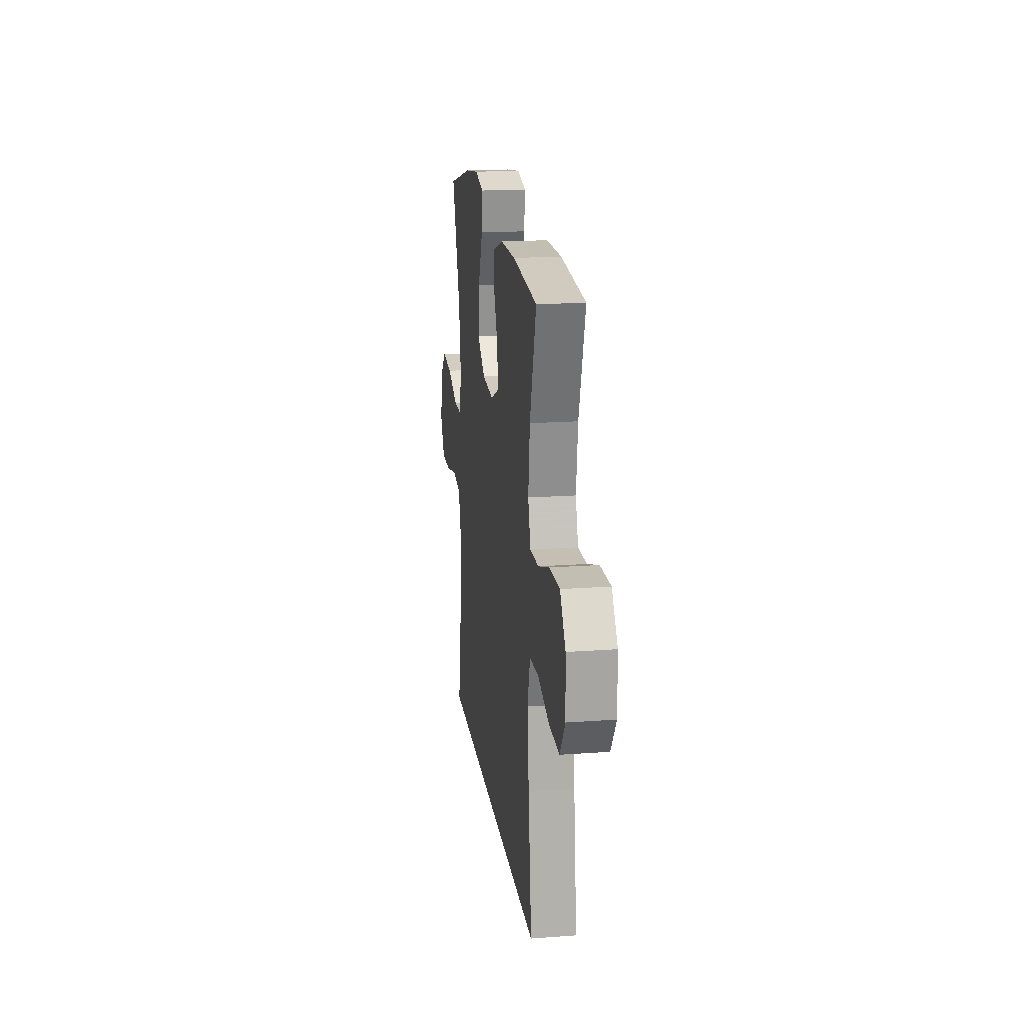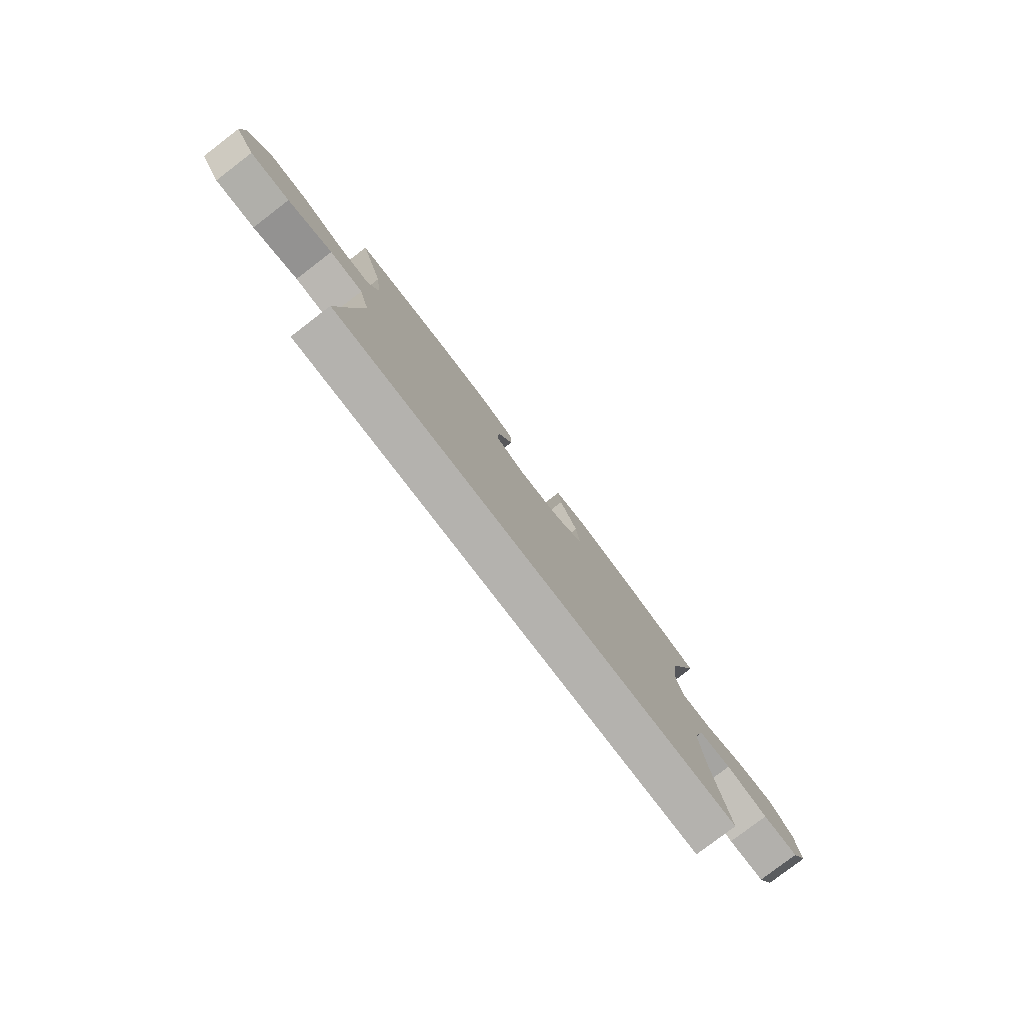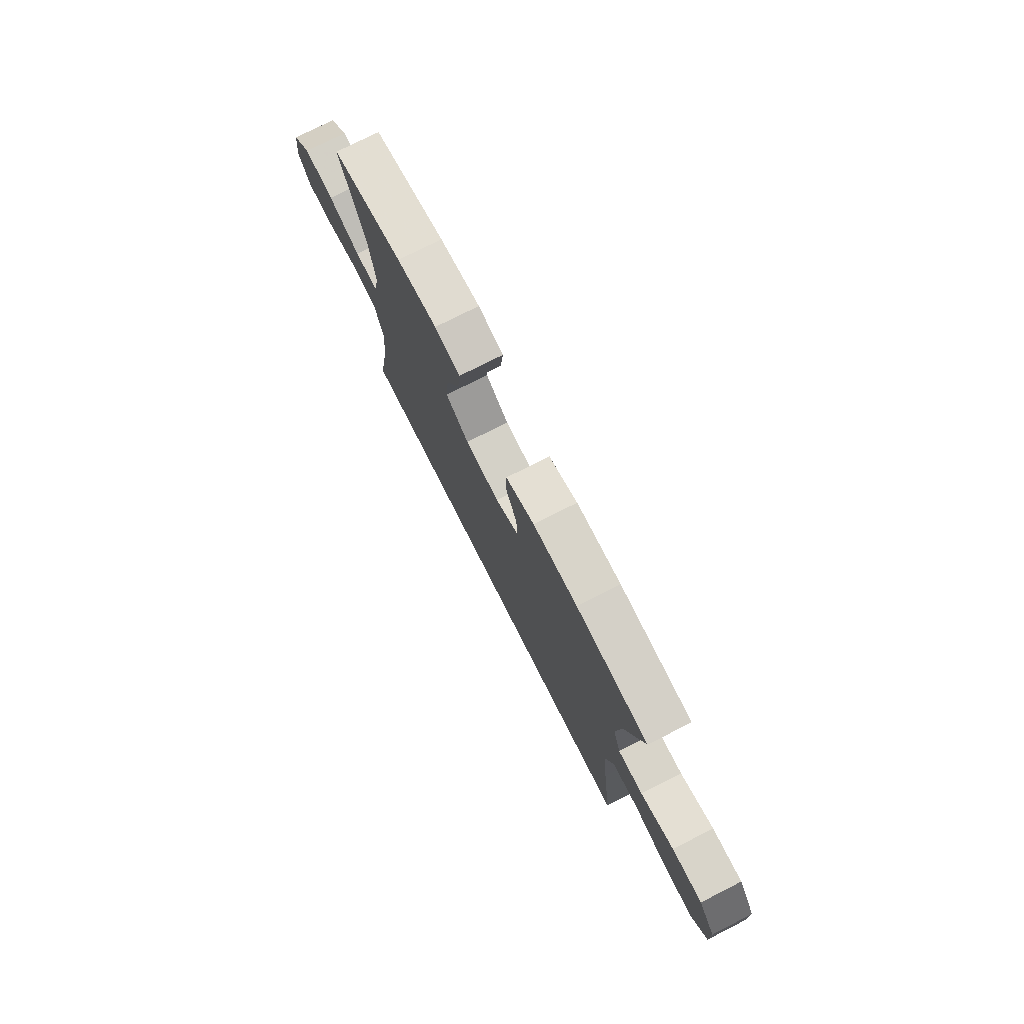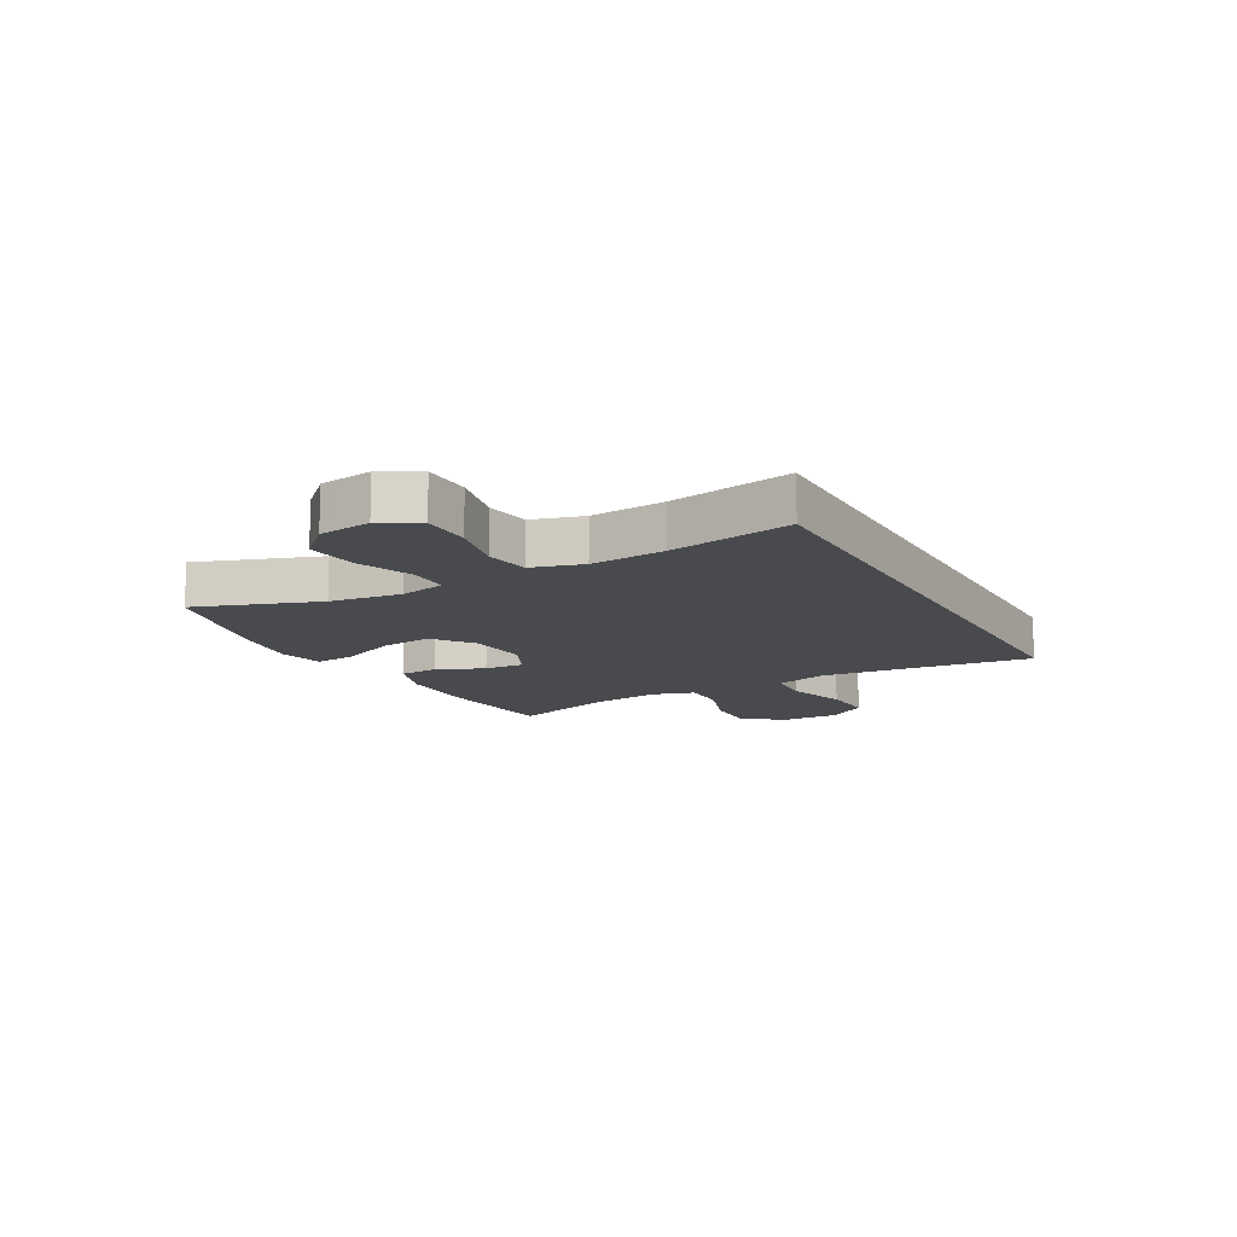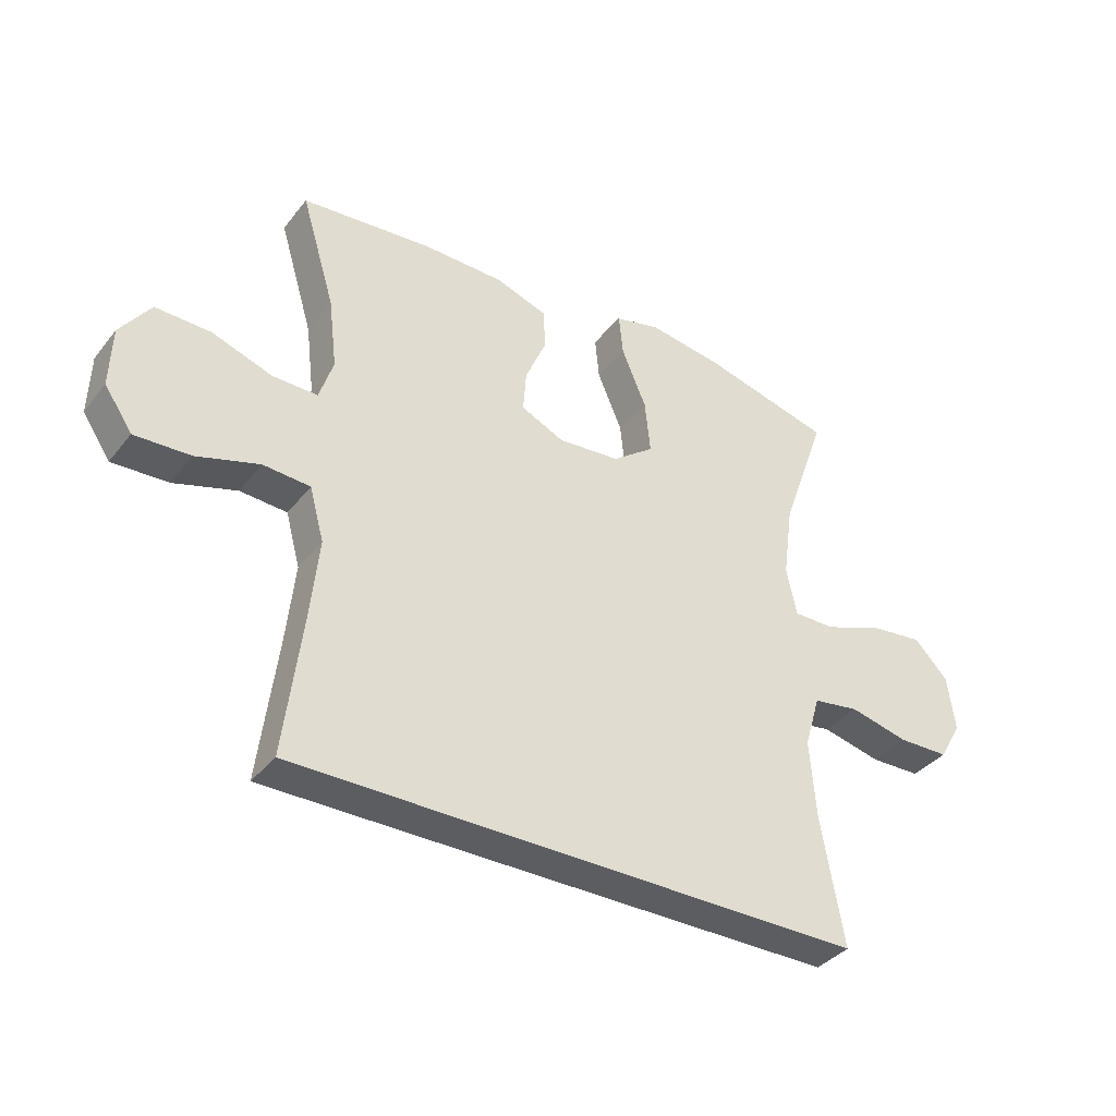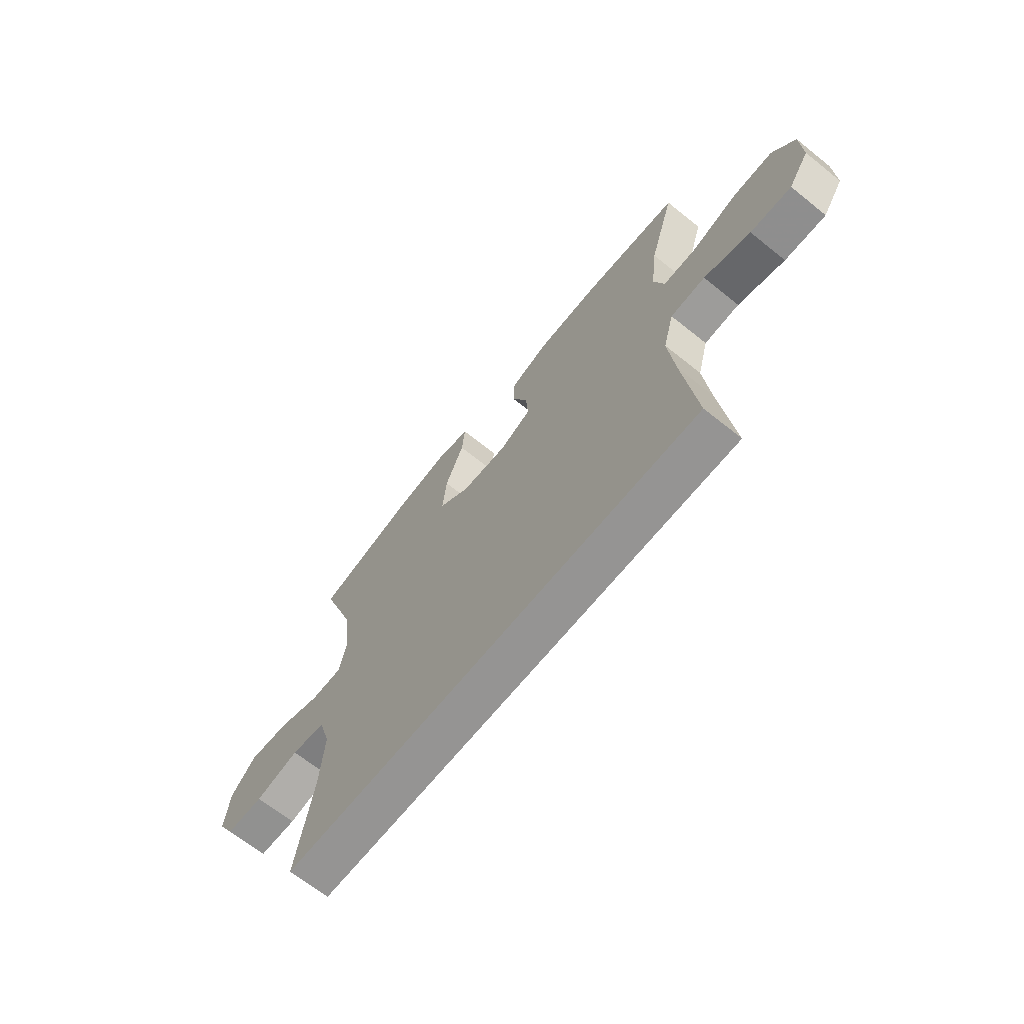
<metadata>
{"format":"obj","ext":"obj","renderer":"f3d","projection":"perspective","resolution":1024,"background":"white","views":[{"elev":18.4,"azim":-98.0,"up":"+Z"},{"elev":-79.8,"azim":-52.6,"up":"+Z"},{"elev":76.0,"azim":-116.9,"up":"+Z"},{"elev":-13.3,"azim":119.1,"up":"+Y"},{"elev":-37.2,"azim":-33.5,"up":"+Z"},{"elev":-67.1,"azim":-128.8,"up":"+Z"}]}
</metadata>
<code>
v 0.473 0.07 -0.5
v -0.471 0.07 -0.5
v -0.442 0.07 -0.266
v -0.428 0.07 -0.132
v -0.452 0.07 -0.044
v -0.53 0.07 -0.039
v -0.634 0.07 -0.071
v -0.726 0.07 -0.075
v -0.772 0.07 -0.007
v -0.769 0.07 0.093
v -0.719 0.07 0.163
v -0.628 0.07 0.161
v -0.528 0.07 0.127
v -0.453 0.07 0.126
v -0.43 0.07 0.198
v -0.444 0.07 0.314
v -0.5 0.07 0.5
v -0.283 0.07 0.52
v -0.149 0.07 0.518
v -0.063 0.07 0.489
v -0.06 0.07 0.422
v -0.095 0.07 0.34
v -0.1 0.07 0.271
v -0.029 0.07 0.238
v 0.074 0.07 0.247
v 0.143 0.07 0.299
v 0.134 0.07 0.388
v 0.093 0.07 0.485
v 0.086 0.07 0.555
v 0.162 0.07 0.573
v 0.284 0.07 0.555
v 0.5 0.07 0.5
v 0.425 0.07 0.289
v 0.408 0.07 0.165
v 0.425 0.07 0.086
v 0.494 0.07 0.086
v 0.59 0.07 0.123
v 0.68 0.07 0.133
v 0.736 0.07 0.075
v 0.748 0.07 -0.016
v 0.711 0.07 -0.081
v 0.627 0.07 -0.083
v 0.529 0.07 -0.06
v 0.452 0.07 -0.072
v 0.426 0.07 -0.16
v 0.436 0.07 -0.289
v 0.473 0 -0.5
v -0.471 0 -0.5
v -0.442 0 -0.266
v -0.428 0 -0.132
v -0.452 0 -0.044
v -0.53 0 -0.039
v -0.634 0 -0.071
v -0.726 0 -0.075
v -0.772 0 -0.007
v -0.769 0 0.093
v -0.719 0 0.163
v -0.628 0 0.161
v -0.528 0 0.127
v -0.453 0 0.126
v -0.43 0 0.198
v -0.444 0 0.314
v -0.5 0 0.5
v -0.283 0 0.52
v -0.149 0 0.518
v -0.063 0 0.489
v -0.06 0 0.422
v -0.095 0 0.34
v -0.1 0 0.271
v -0.029 0 0.238
v 0.074 0 0.247
v 0.143 0 0.299
v 0.134 0 0.388
v 0.093 0 0.485
v 0.086 0 0.555
v 0.162 0 0.573
v 0.284 0 0.555
v 0.5 0 0.5
v 0.425 0 0.289
v 0.408 0 0.165
v 0.425 0 0.086
v 0.494 0 0.086
v 0.59 0 0.123
v 0.68 0 0.133
v 0.736 0 0.075
v 0.748 0 -0.016
v 0.711 0 -0.081
v 0.627 0 -0.083
v 0.529 0 -0.06
v 0.452 0 -0.072
v 0.426 0 -0.16
v 0.436 0 -0.289
f 41 42 43
f 40 41 43
f 39 40 43
f 38 39 43
f 37 38 43
f 36 37 43
f 35 36 43 44
f 34 35 44 45
f 31 32 33
f 30 31 33
f 29 30 33
f 28 29 33
f 27 28 33
f 26 27 33 34
f 25 26 34 45
f 20 21 22
f 19 20 22
f 18 19 22
f 17 18 22
f 16 17 22
f 15 16 22 23
f 14 15 23 24
f 11 12 13
f 10 11 13
f 9 10 13
f 8 9 13
f 7 8 13
f 6 7 13
f 5 6 13 14
f 25 45 46
f 24 25 46
f 14 24 46
f 5 14 46
f 4 5 46
f 3 4 46 1
f 1 2 3
f 89 88 87
f 89 87 86
f 89 86 85
f 89 85 84
f 89 84 83
f 89 83 82
f 90 89 82 81
f 91 90 81 80
f 79 78 77
f 79 77 76
f 79 76 75
f 79 75 74
f 79 74 73
f 80 79 73 72
f 91 80 72 71
f 68 67 66
f 68 66 65
f 68 65 64
f 68 64 63
f 68 63 62
f 69 68 62 61
f 70 69 61 60
f 59 58 57
f 59 57 56
f 59 56 55
f 59 55 54
f 59 54 53
f 59 53 52
f 60 59 52 51
f 92 91 71
f 92 71 70
f 92 70 60
f 92 60 51
f 92 51 50
f 47 92 50 49
f 49 48 47
f 1 47 48 2
f 2 48 49 3
f 3 49 50 4
f 4 50 51 5
f 5 51 52 6
f 6 52 53 7
f 7 53 54 8
f 8 54 55 9
f 9 55 56 10
f 10 56 57 11
f 11 57 58 12
f 12 58 59 13
f 13 59 60 14
f 14 60 61 15
f 15 61 62 16
f 16 62 63 17
f 17 63 64 18
f 18 64 65 19
f 19 65 66 20
f 20 66 67 21
f 21 67 68 22
f 22 68 69 23
f 23 69 70 24
f 24 70 71 25
f 25 71 72 26
f 26 72 73 27
f 27 73 74 28
f 28 74 75 29
f 29 75 76 30
f 30 76 77 31
f 31 77 78 32
f 32 78 79 33
f 33 79 80 34
f 34 80 81 35
f 35 81 82 36
f 36 82 83 37
f 37 83 84 38
f 38 84 85 39
f 39 85 86 40
f 40 86 87 41
f 41 87 88 42
f 42 88 89 43
f 43 89 90 44
f 44 90 91 45
f 45 91 92 46
f 46 92 47 1

</code>
